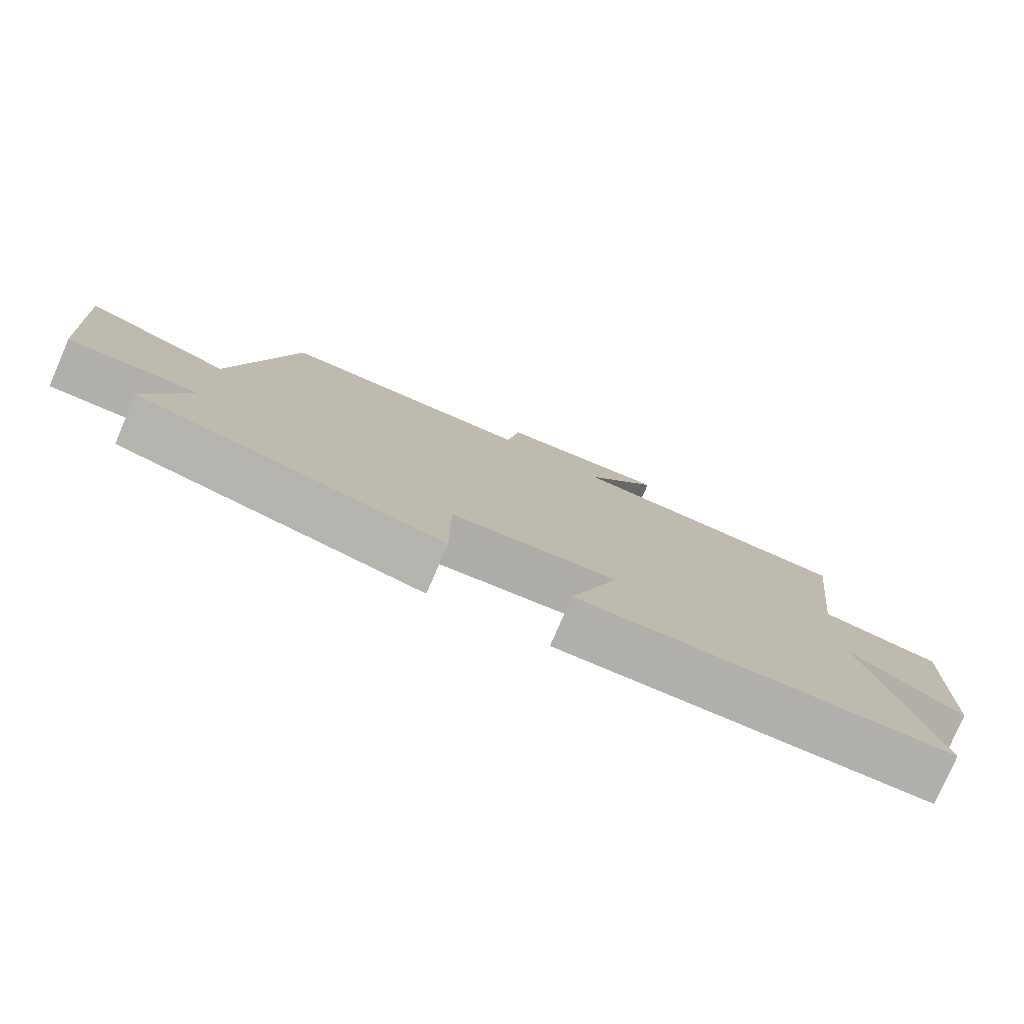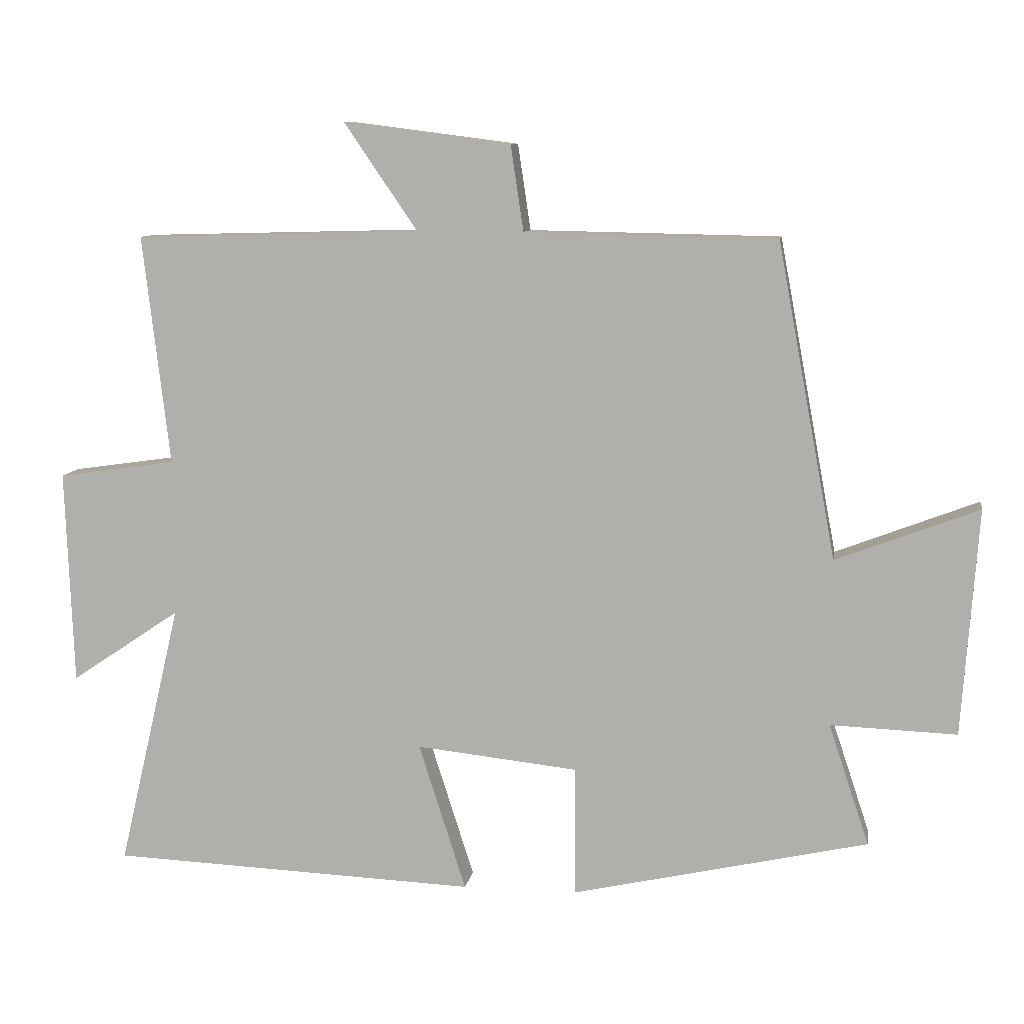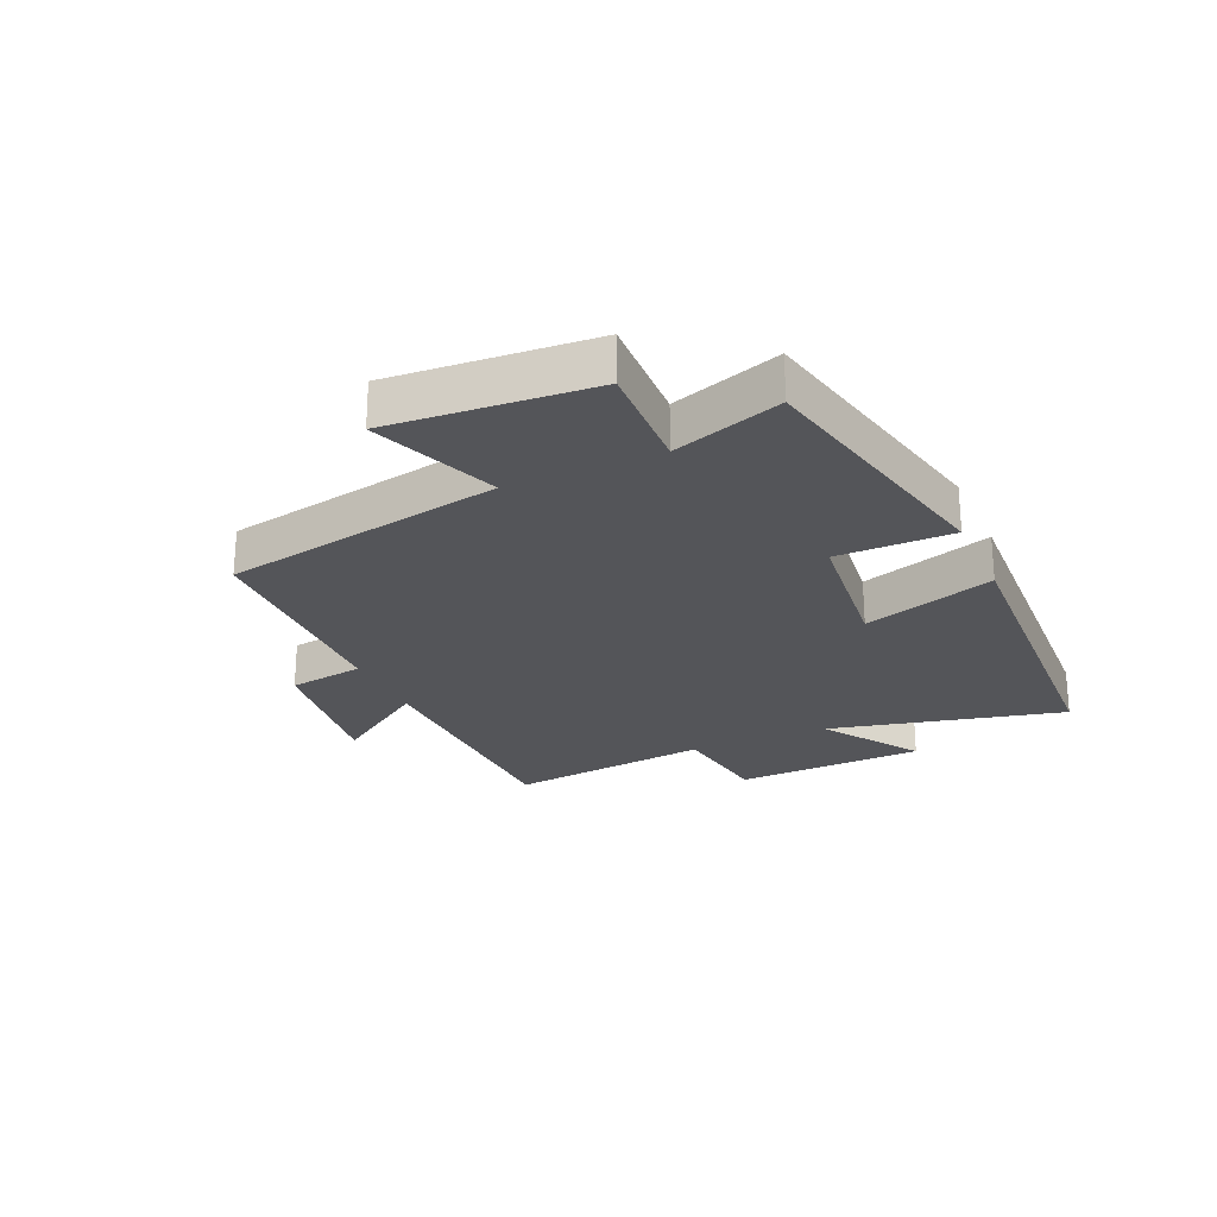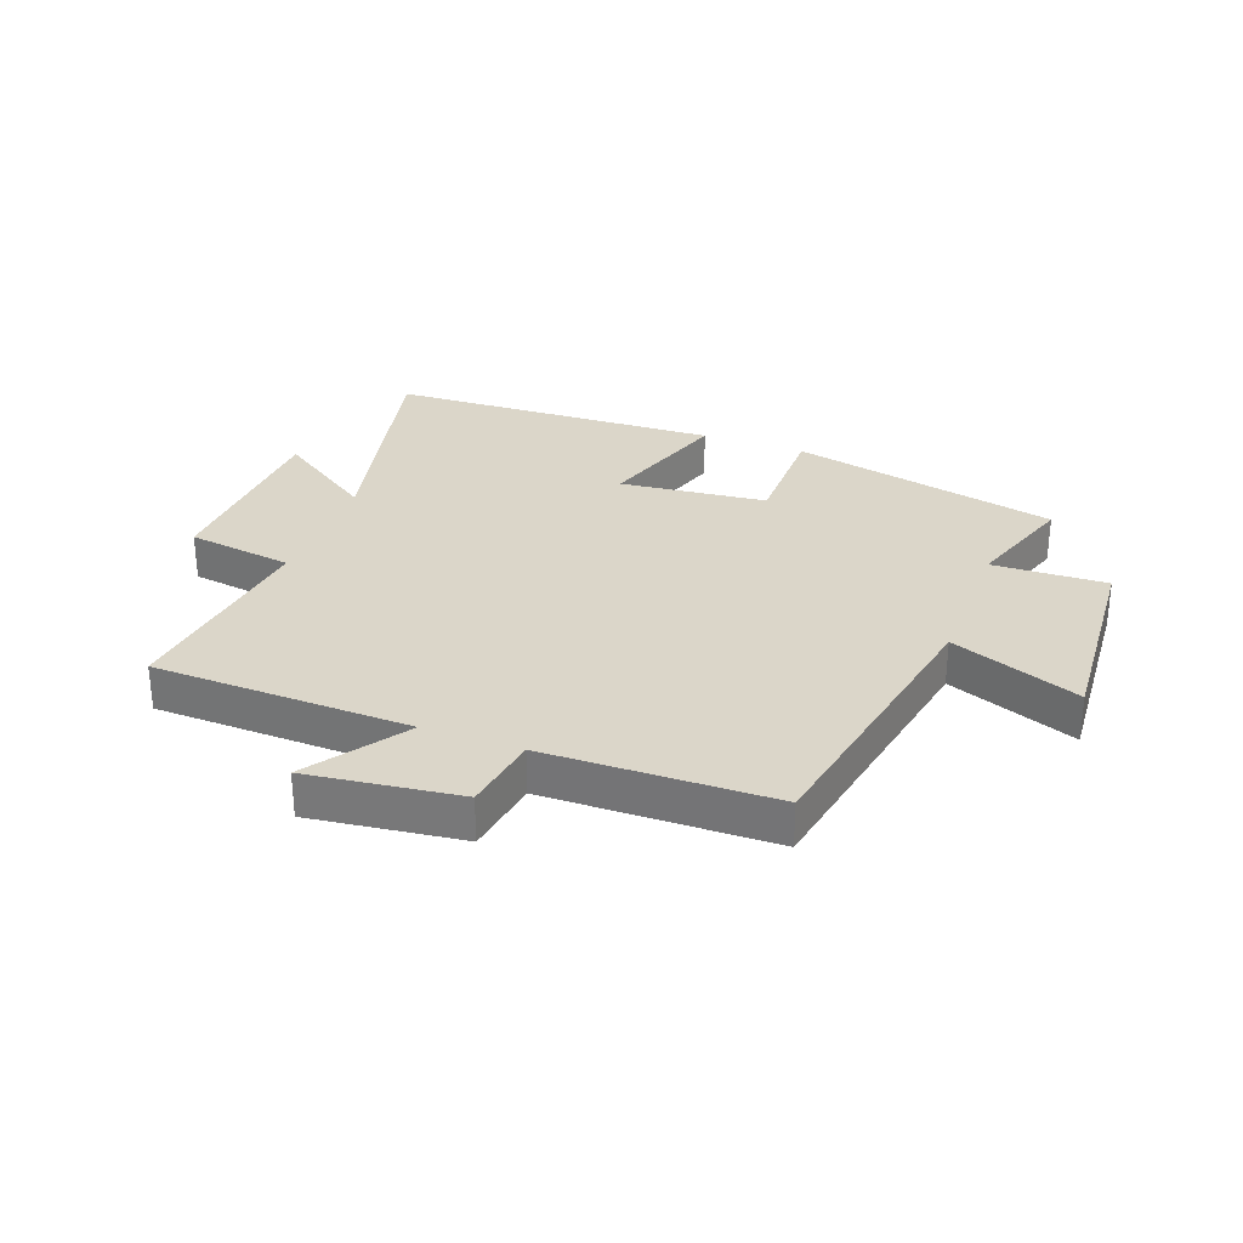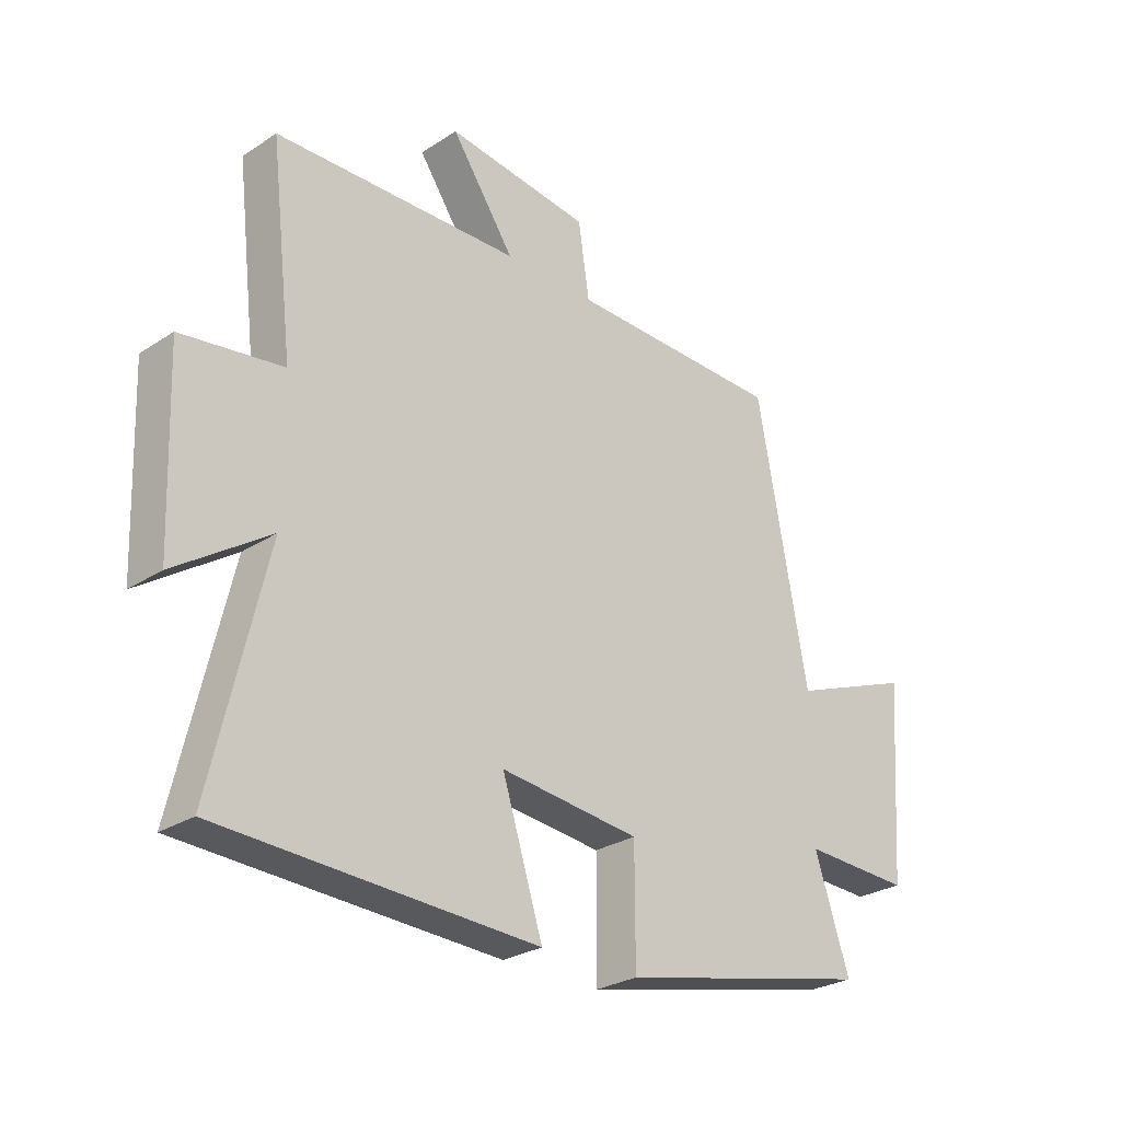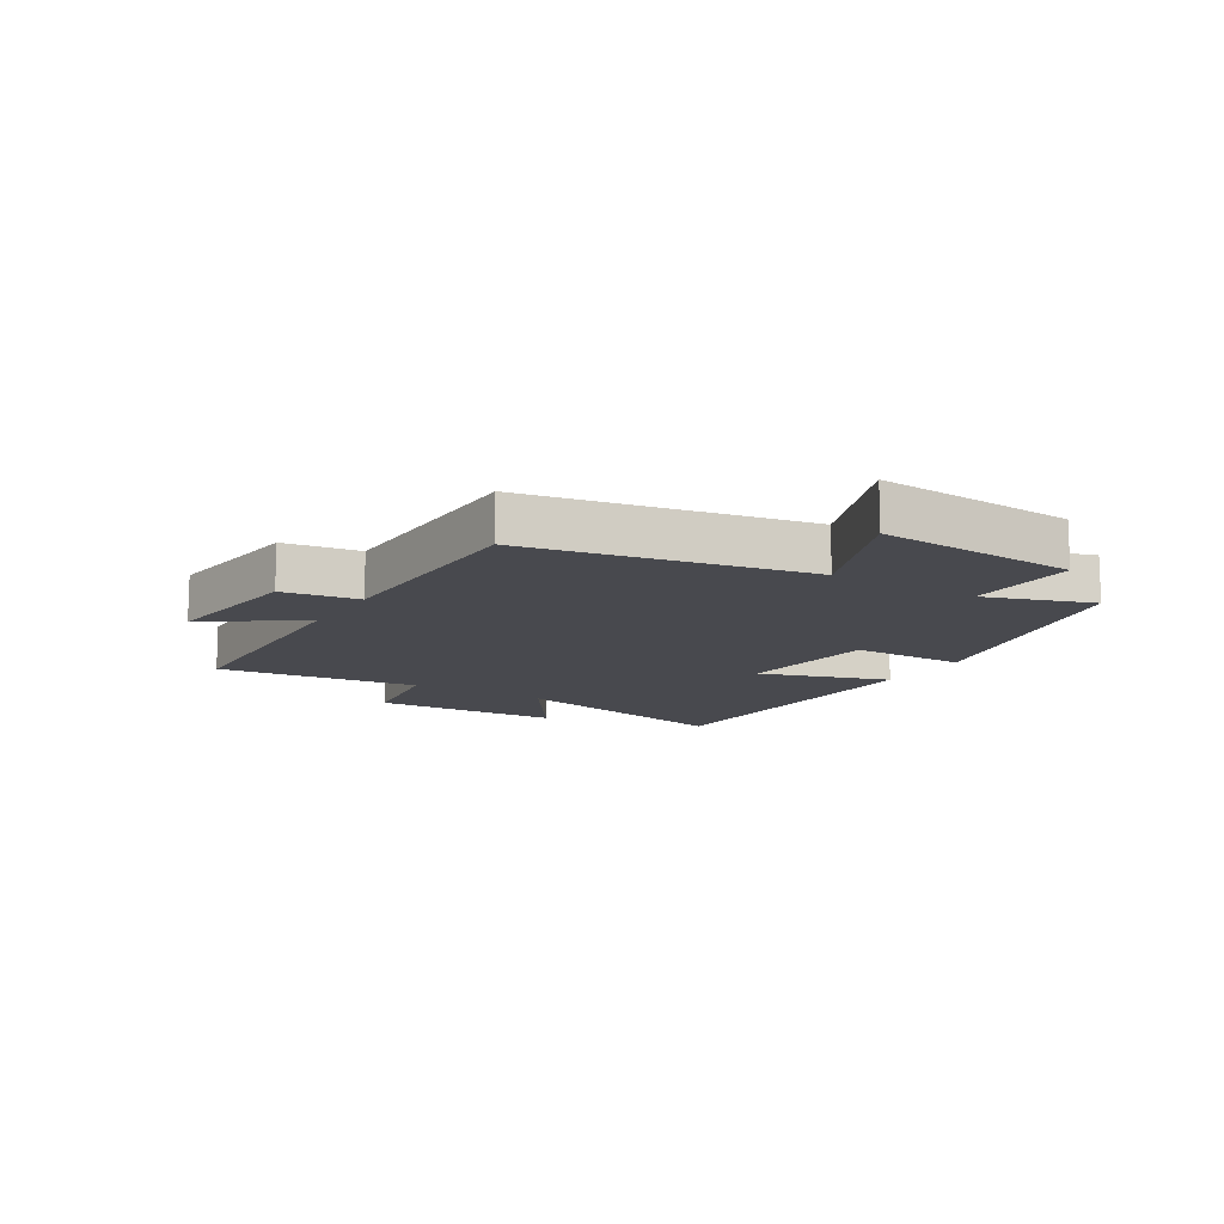
<metadata>
{"format":"obj","ext":"obj","renderer":"f3d","projection":"perspective","resolution":1024,"background":"white","views":[{"elev":-78.9,"azim":156.5,"up":"+Z"},{"elev":9.3,"azim":9.0,"up":"+Z"},{"elev":-24.6,"azim":114.0,"up":"+Y"},{"elev":30.0,"azim":20.6,"up":"+Y"},{"elev":-27.3,"azim":-45.0,"up":"+Z"},{"elev":-12.6,"azim":58.8,"up":"+Y"}]}
</metadata>
<code>
v 0.413 0.07 0.493
v 0.5 0.07 0.026
v 0.711 0.07 0.107
v 0.687 0.07 -0.229
v 0.5 0.07 -0.222
v 0.56 0.07 -0.402
v 0.121 0.07 -0.5
v 0.121 0.07 -0.307
v -0.119 0.07 -0.281
v -0.049 0.07 -0.5
v -0.592 0.07 -0.477
v -0.5 0.07 -0.085
v -0.662 0.07 -0.194
v -0.674 0.07 0.124
v -0.5 0.07 0.149
v -0.54 0.07 0.489
v -0.117 0.07 0.5
v -0.226 0.07 0.659
v 0.022 0.07 0.627
v 0.041 0.07 0.5
v 0.413 0 0.493
v 0.5 0 0.026
v 0.711 0 0.107
v 0.687 0 -0.229
v 0.5 0 -0.222
v 0.56 0 -0.402
v 0.121 0 -0.5
v 0.121 0 -0.307
v -0.119 0 -0.281
v -0.049 0 -0.5
v -0.592 0 -0.477
v -0.5 0 -0.085
v -0.662 0 -0.194
v -0.674 0 0.124
v -0.5 0 0.149
v -0.54 0 0.489
v -0.117 0 0.5
v -0.226 0 0.659
v 0.022 0 0.627
v 0.041 0 0.5
f 17 18 19 20
f 15 16 17 20
f 15 20 1 2
f 12 13 14 15
f 12 15 2
f 9 10 11 12
f 8 9 12 2
f 5 6 7 8
f 5 8 2 3
f 3 4 5
f 40 39 38 37
f 40 37 36 35
f 22 21 40 35
f 35 34 33 32
f 22 35 32
f 32 31 30 29
f 22 32 29 28
f 28 27 26 25
f 23 22 28 25
f 25 24 23
f 1 21 22 2
f 2 22 23 3
f 3 23 24 4
f 4 24 25 5
f 5 25 26 6
f 6 26 27 7
f 7 27 28 8
f 8 28 29 9
f 9 29 30 10
f 10 30 31 11
f 11 31 32 12
f 12 32 33 13
f 13 33 34 14
f 14 34 35 15
f 15 35 36 16
f 16 36 37 17
f 17 37 38 18
f 18 38 39 19
f 19 39 40 20
f 20 40 21 1

</code>
